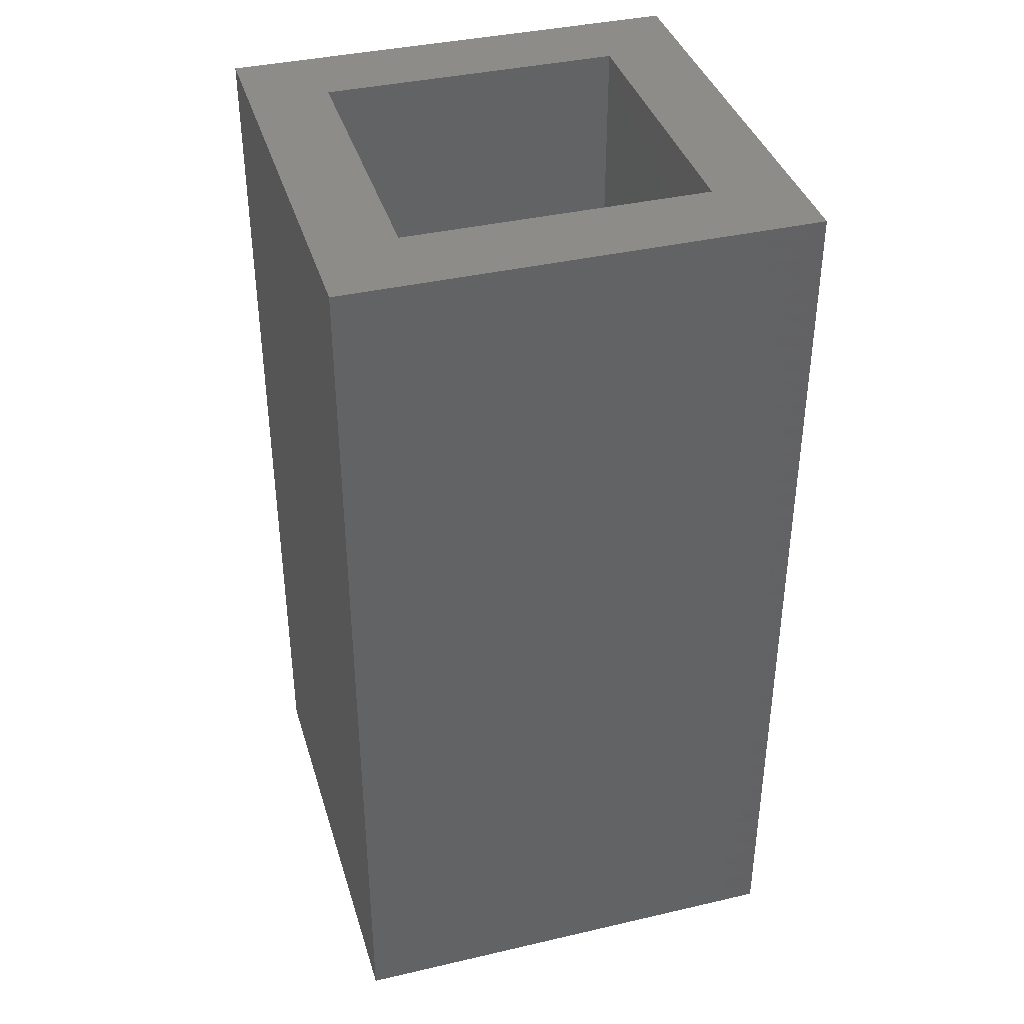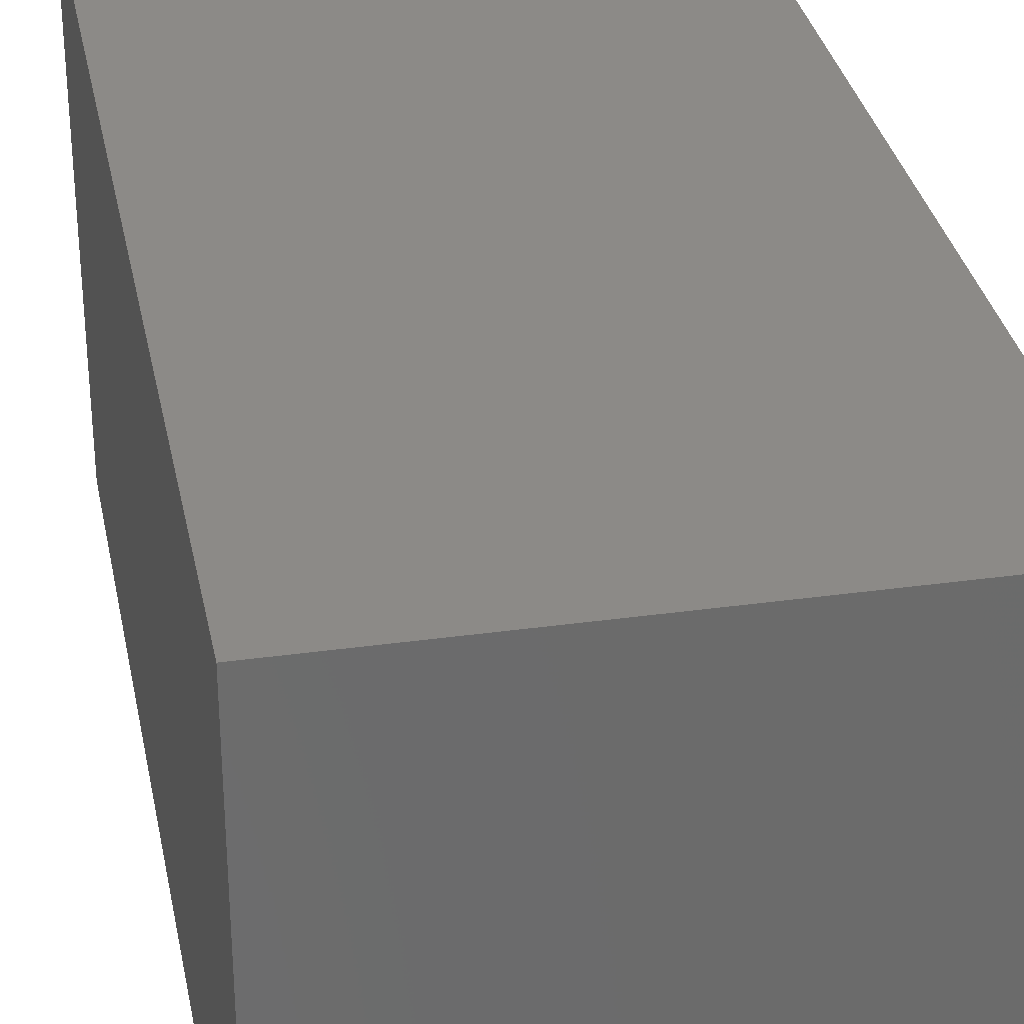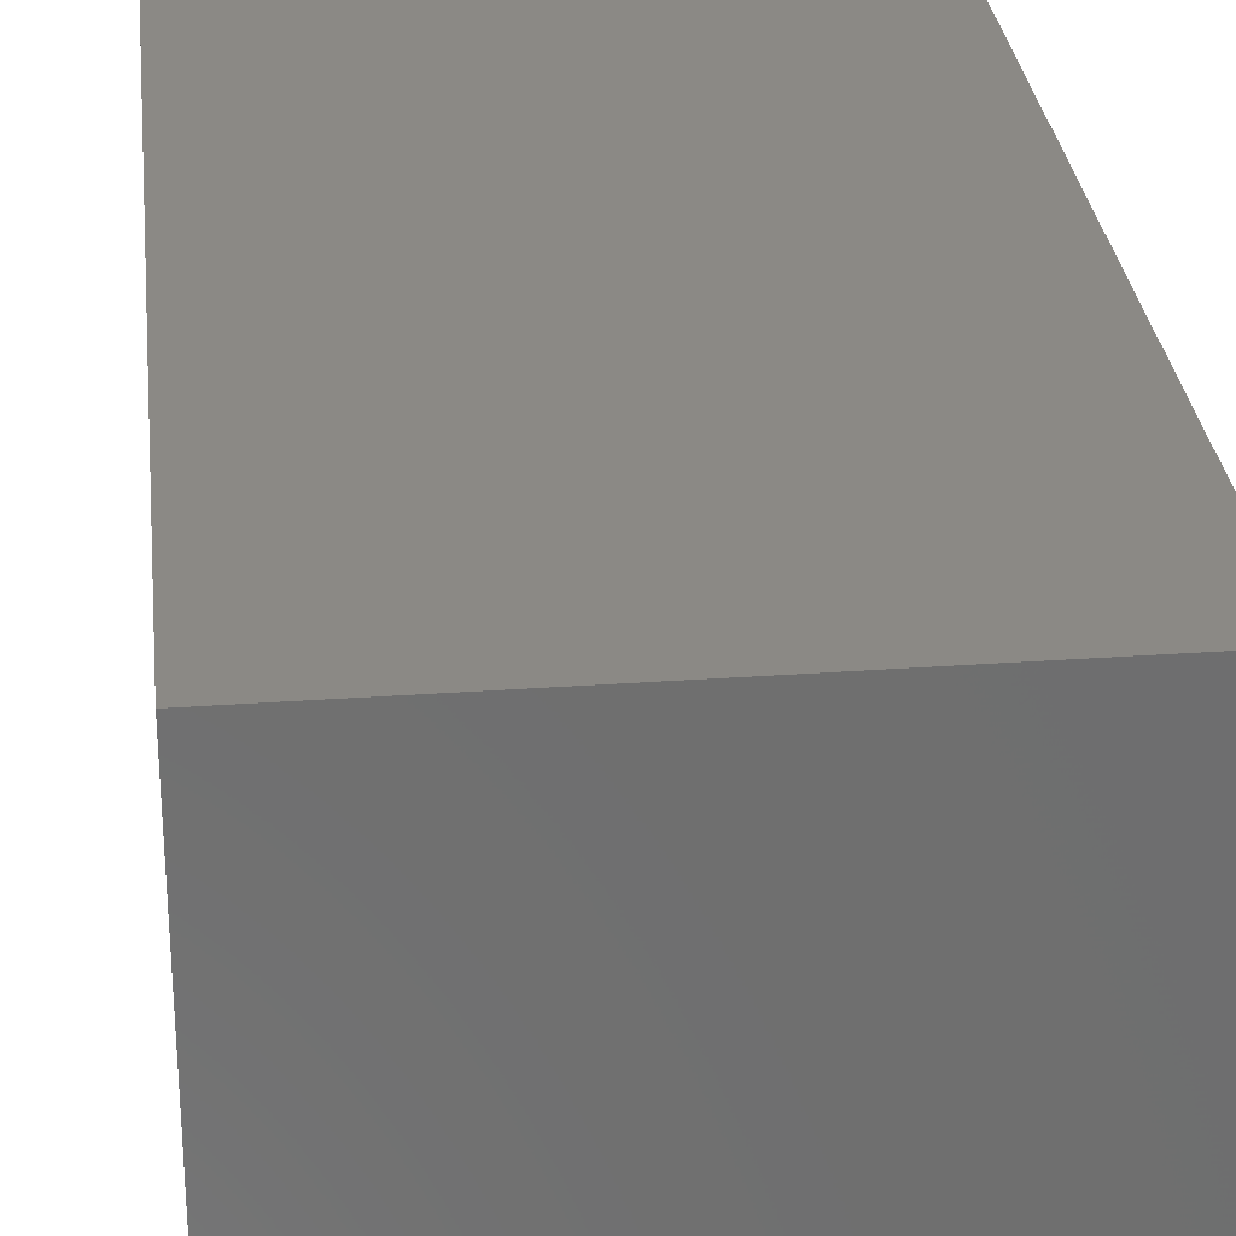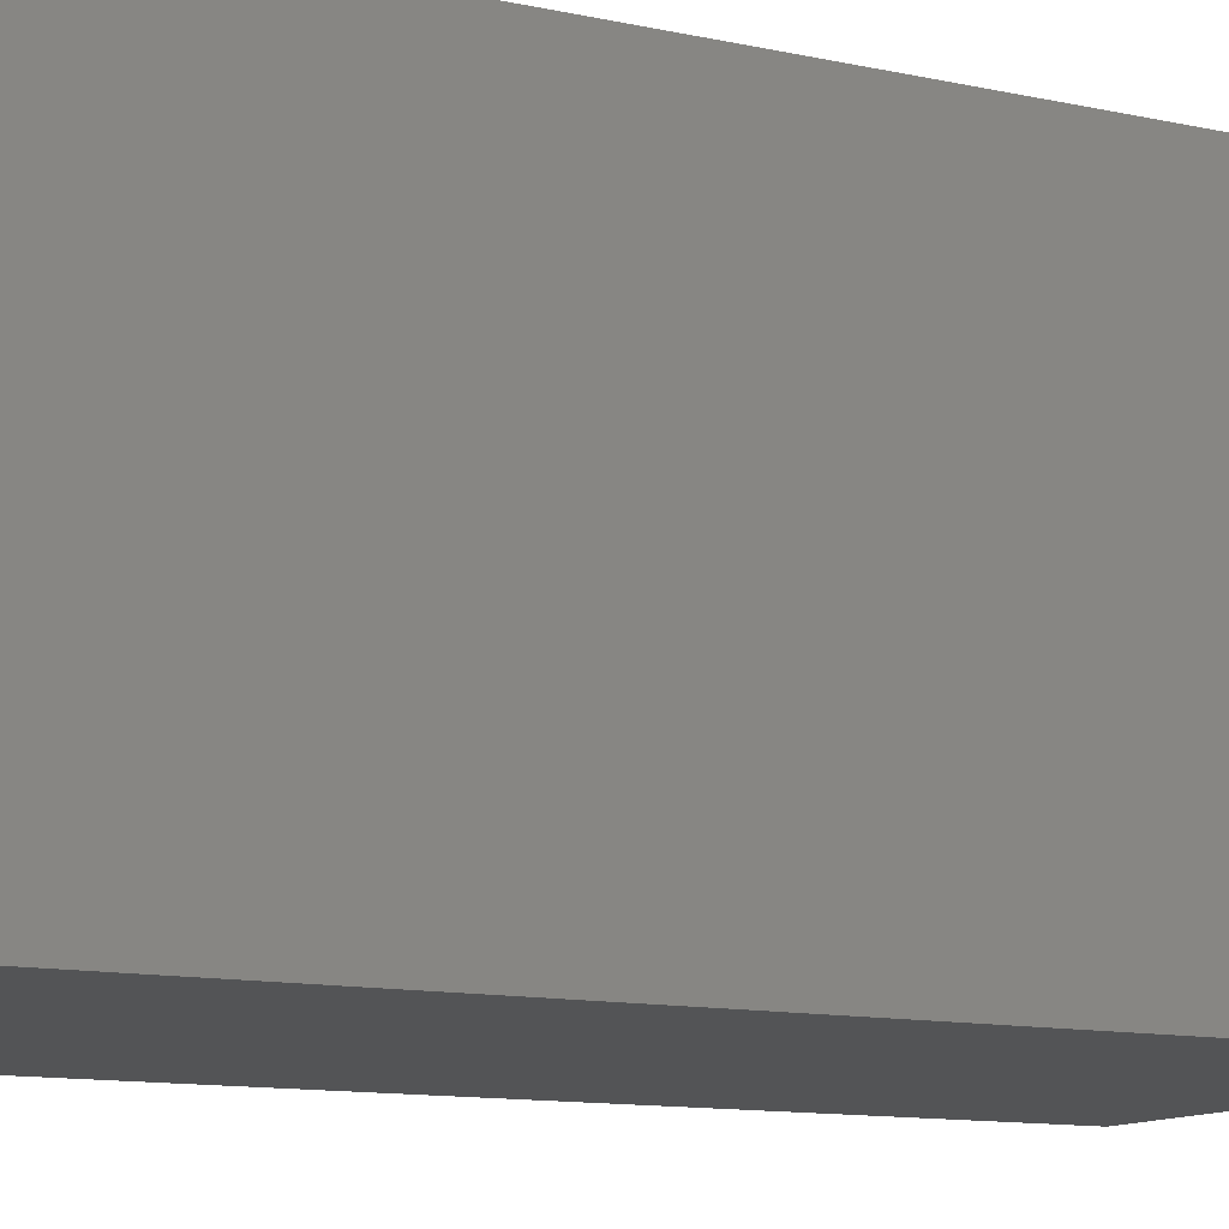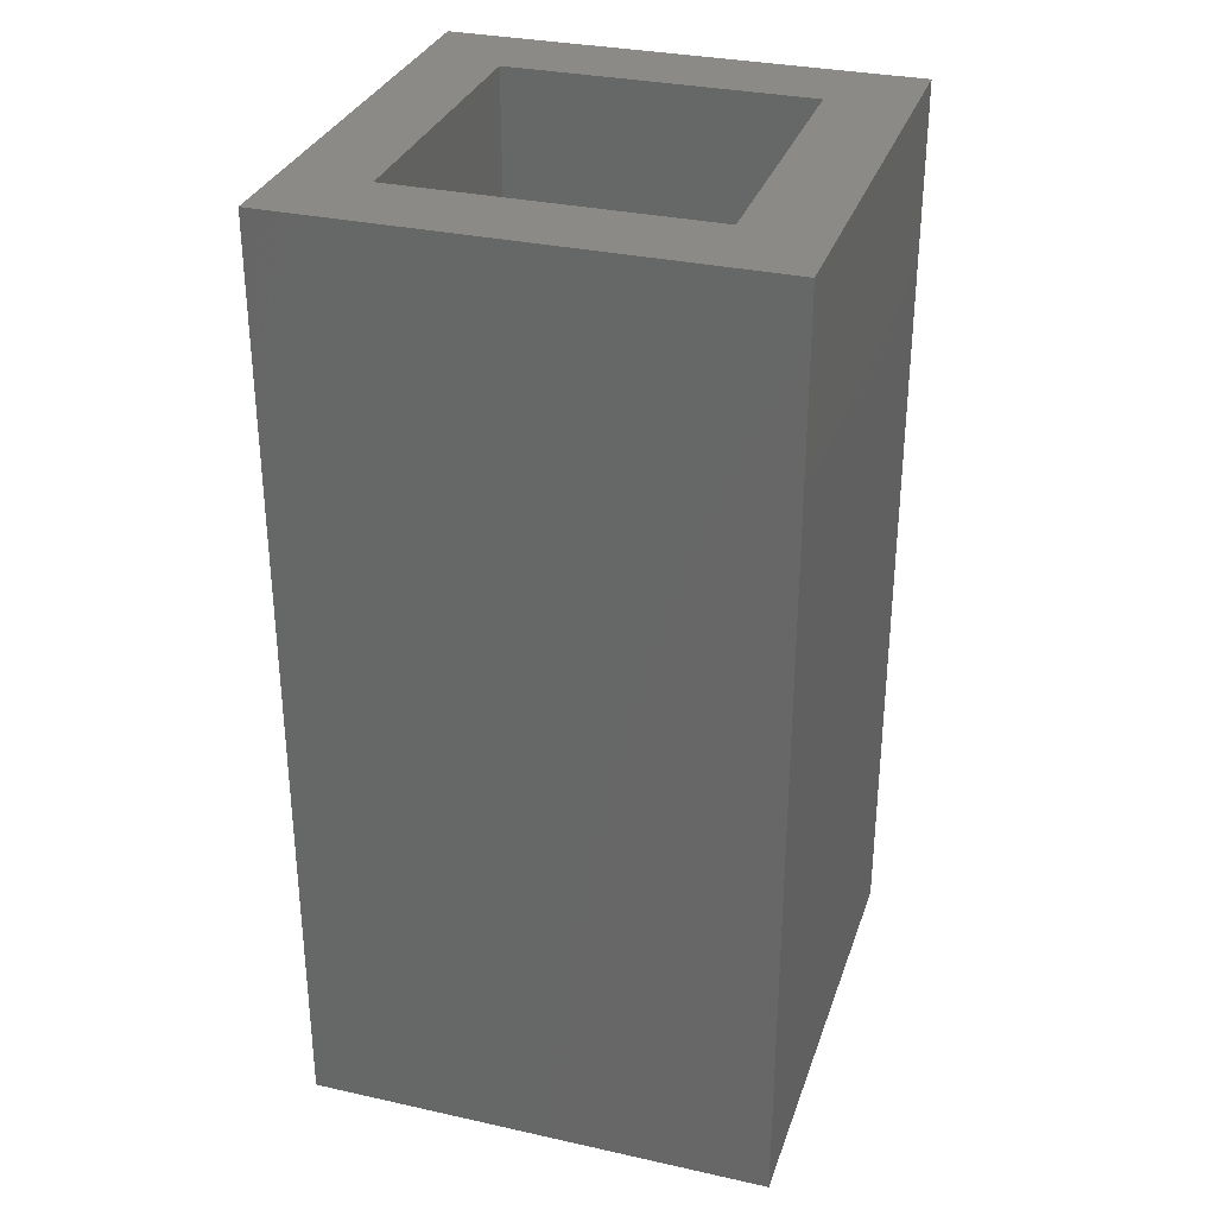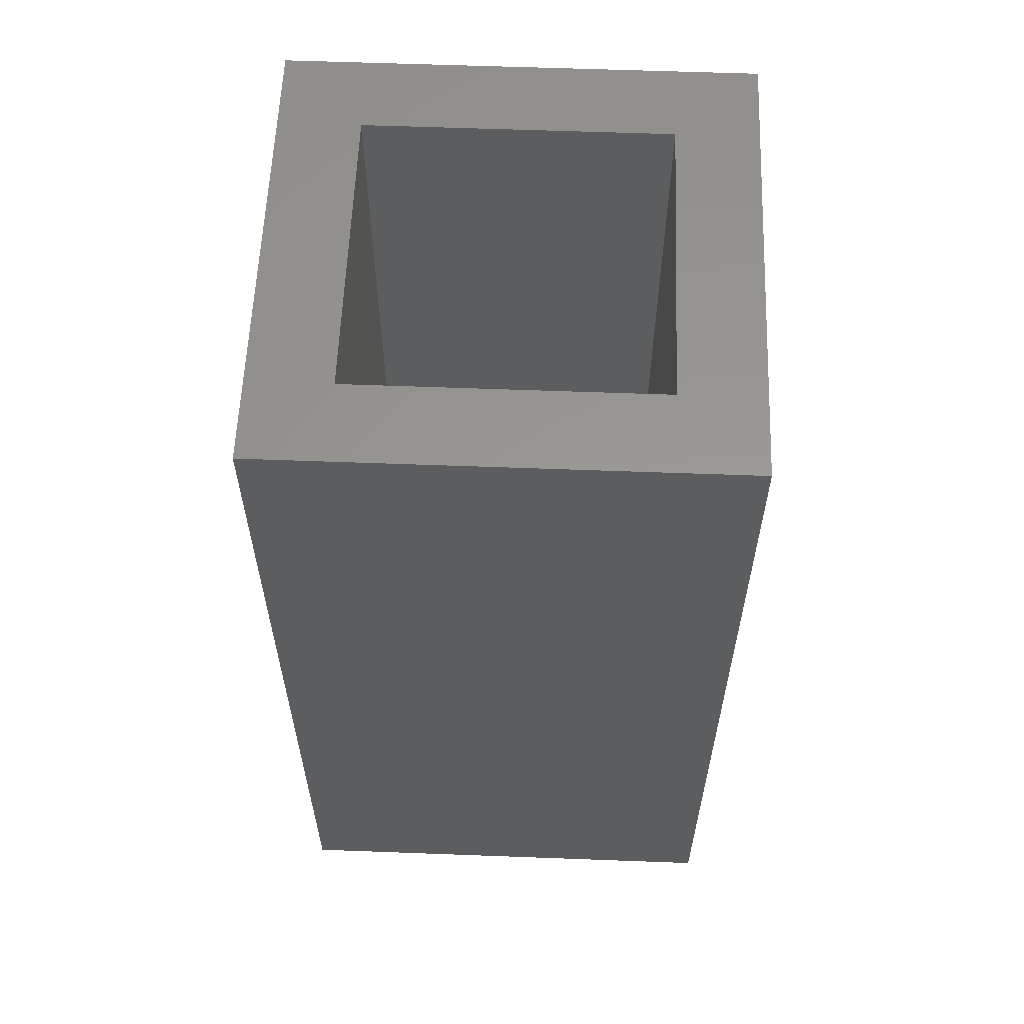
<metadata>
{"format":"stl","ext":"stl","renderer":"f3d","projection":"perspective","resolution":1024,"background":"white","views":[{"elev":38.4,"azim":-16.3,"up":"+Z"},{"elev":32.3,"azim":169.0,"up":"+Y"},{"elev":29.3,"azim":173.9,"up":"+Y"},{"elev":-11.6,"azim":-118.1,"up":"+Y"},{"elev":31.6,"azim":-162.6,"up":"+Z"},{"elev":59.2,"azim":2.2,"up":"+Z"}]}
</metadata>
<code>
# stl→obj: 16 verts, 28 faces
v 5 0 10
v 5 5 0
v 5 5 10
v 5 0 0
v 4.126 4.126 10
v 0.8737 4.126 10
v 0 5 10
v 0.8737 0.8737 10
v 4.126 0.8737 10
v 0 0 10
v 0.8737 4.126 1
v 4.126 0.8737 1
v 4.126 4.126 1
v 0.8737 0.8737 1
v 0 0 0
v 0 5 0
f 1 2 3
f 2 1 4
f 3 5 1
f 3 6 5
f 6 7 8
f 7 6 3
f 9 1 5
f 8 1 9
f 8 10 1
f 10 8 7
f 11 12 13
f 12 11 14
f 15 7 16
f 7 15 10
f 2 7 3
f 7 2 16
f 15 1 10
f 1 15 4
f 8 11 6
f 11 8 14
f 11 5 6
f 5 11 13
f 12 5 13
f 5 12 9
f 12 8 9
f 8 12 14
f 15 2 4
f 2 15 16

</code>
